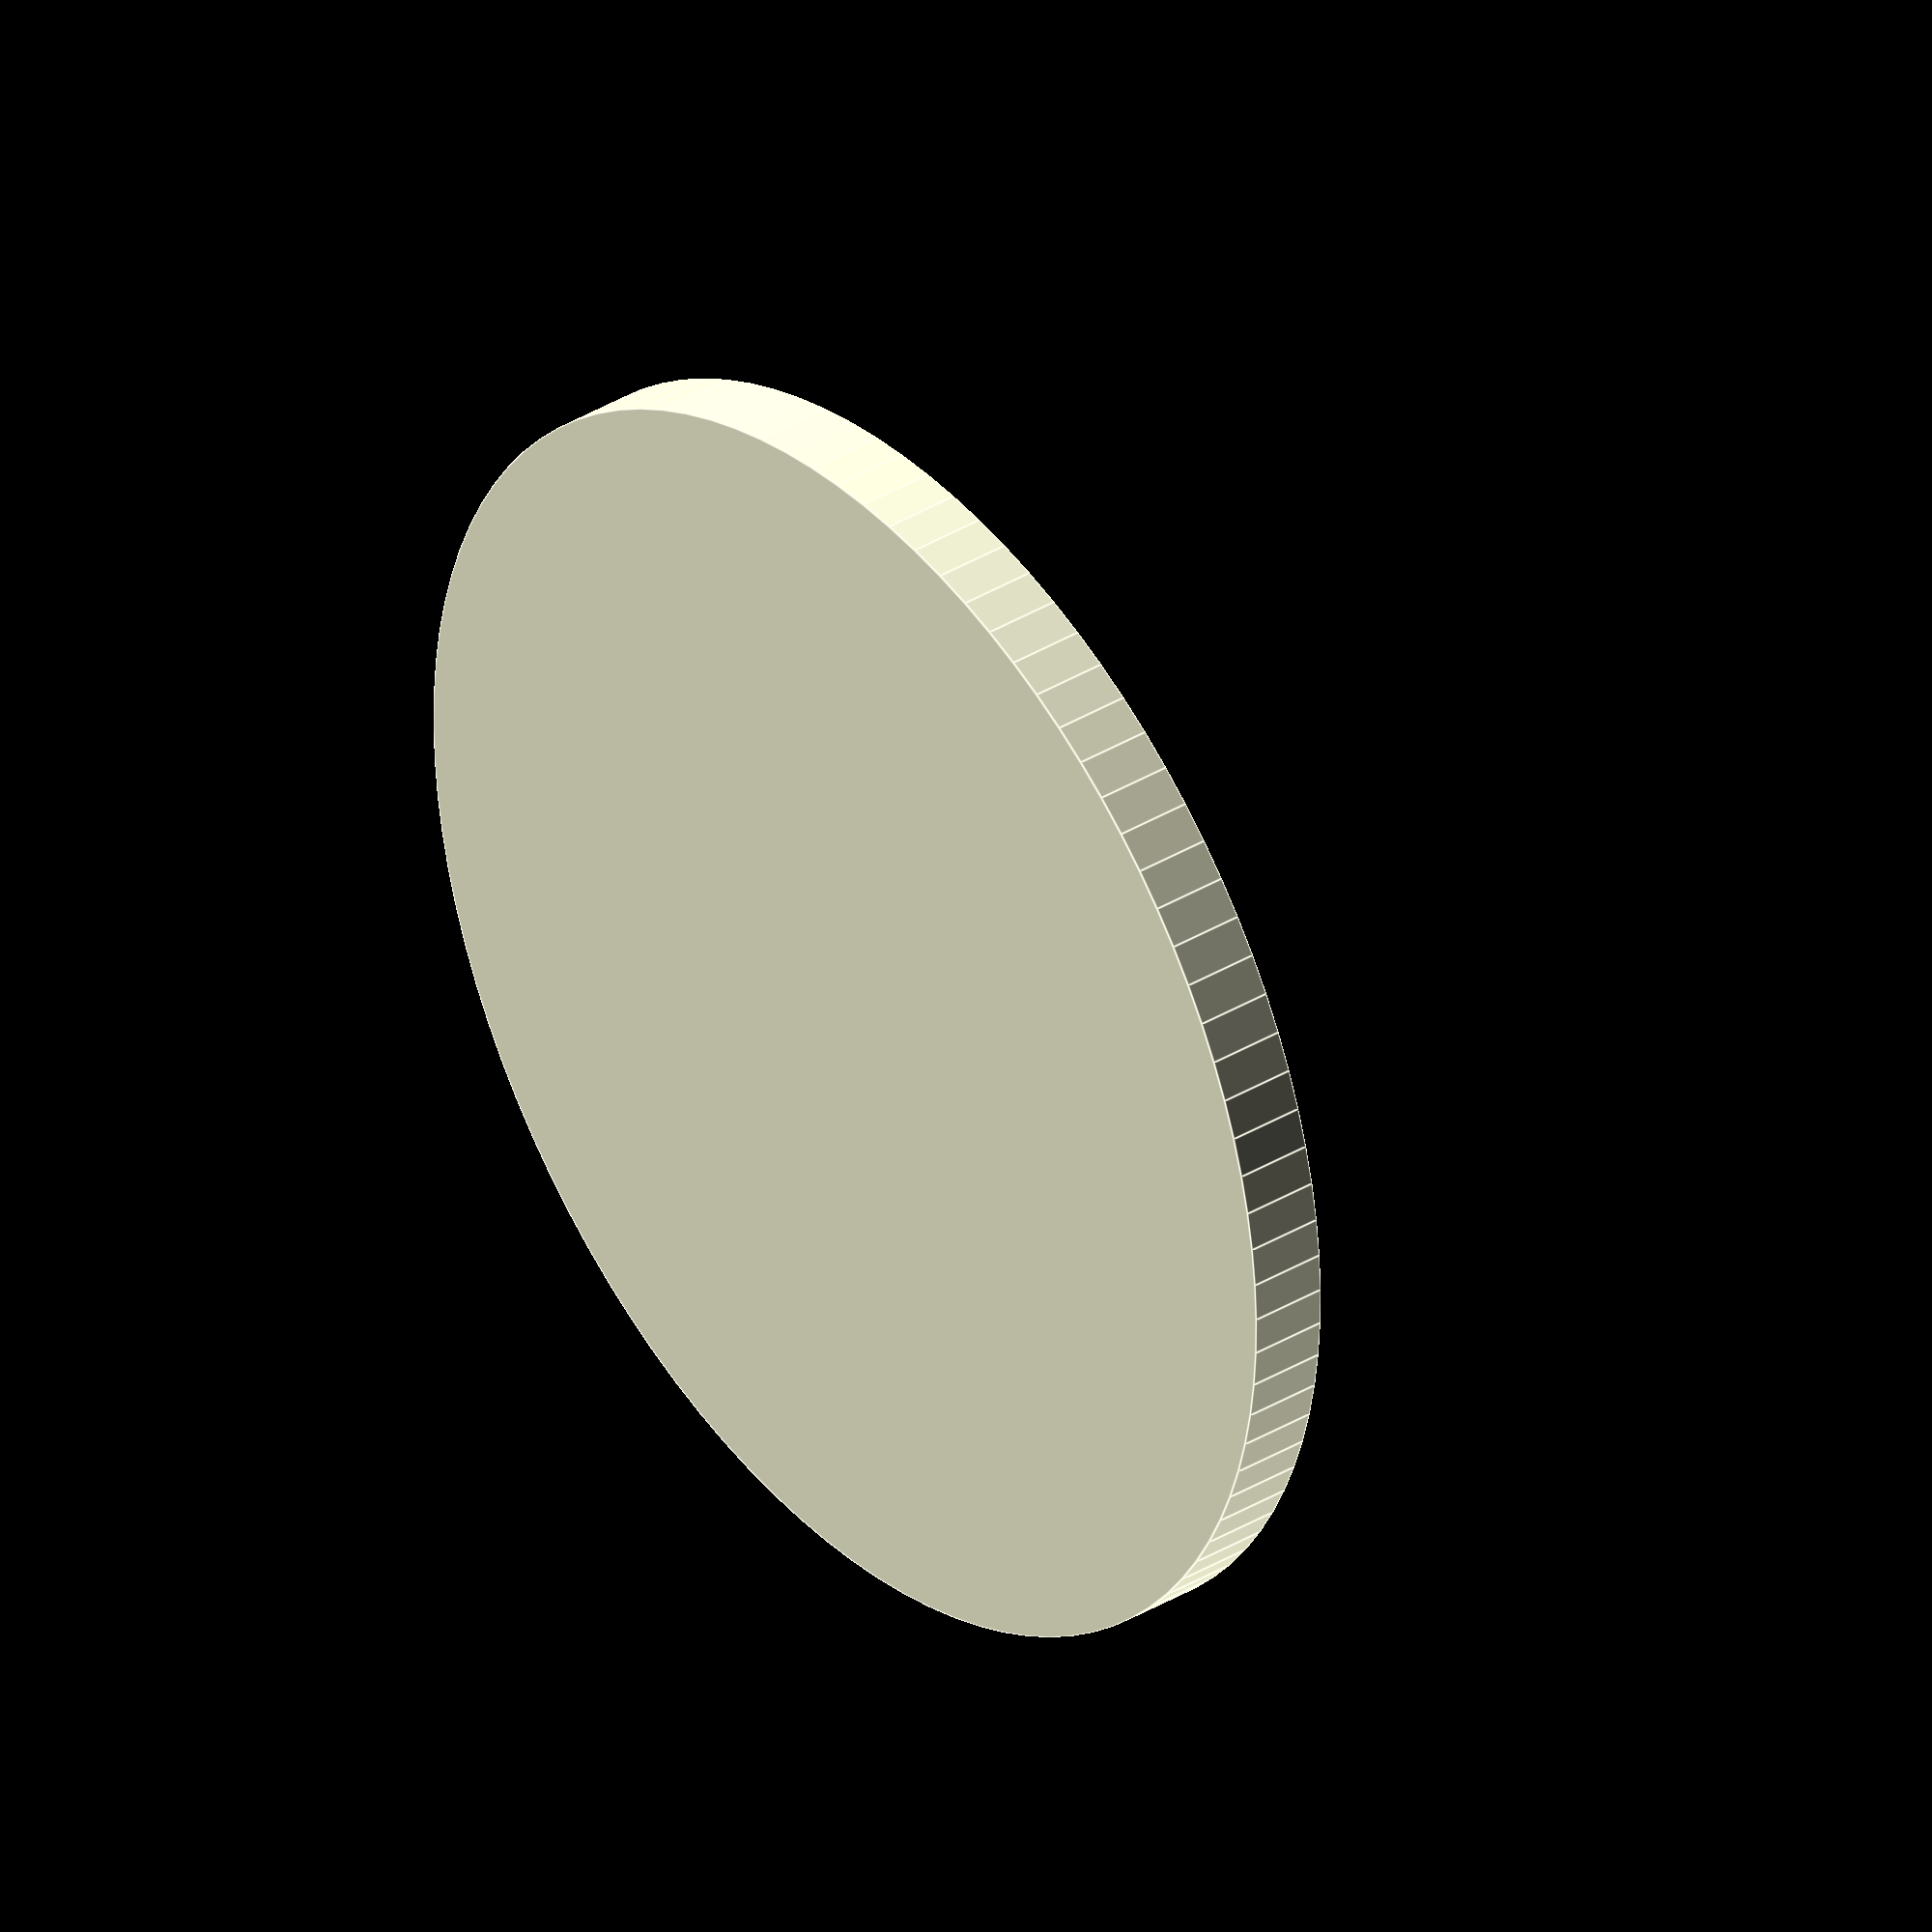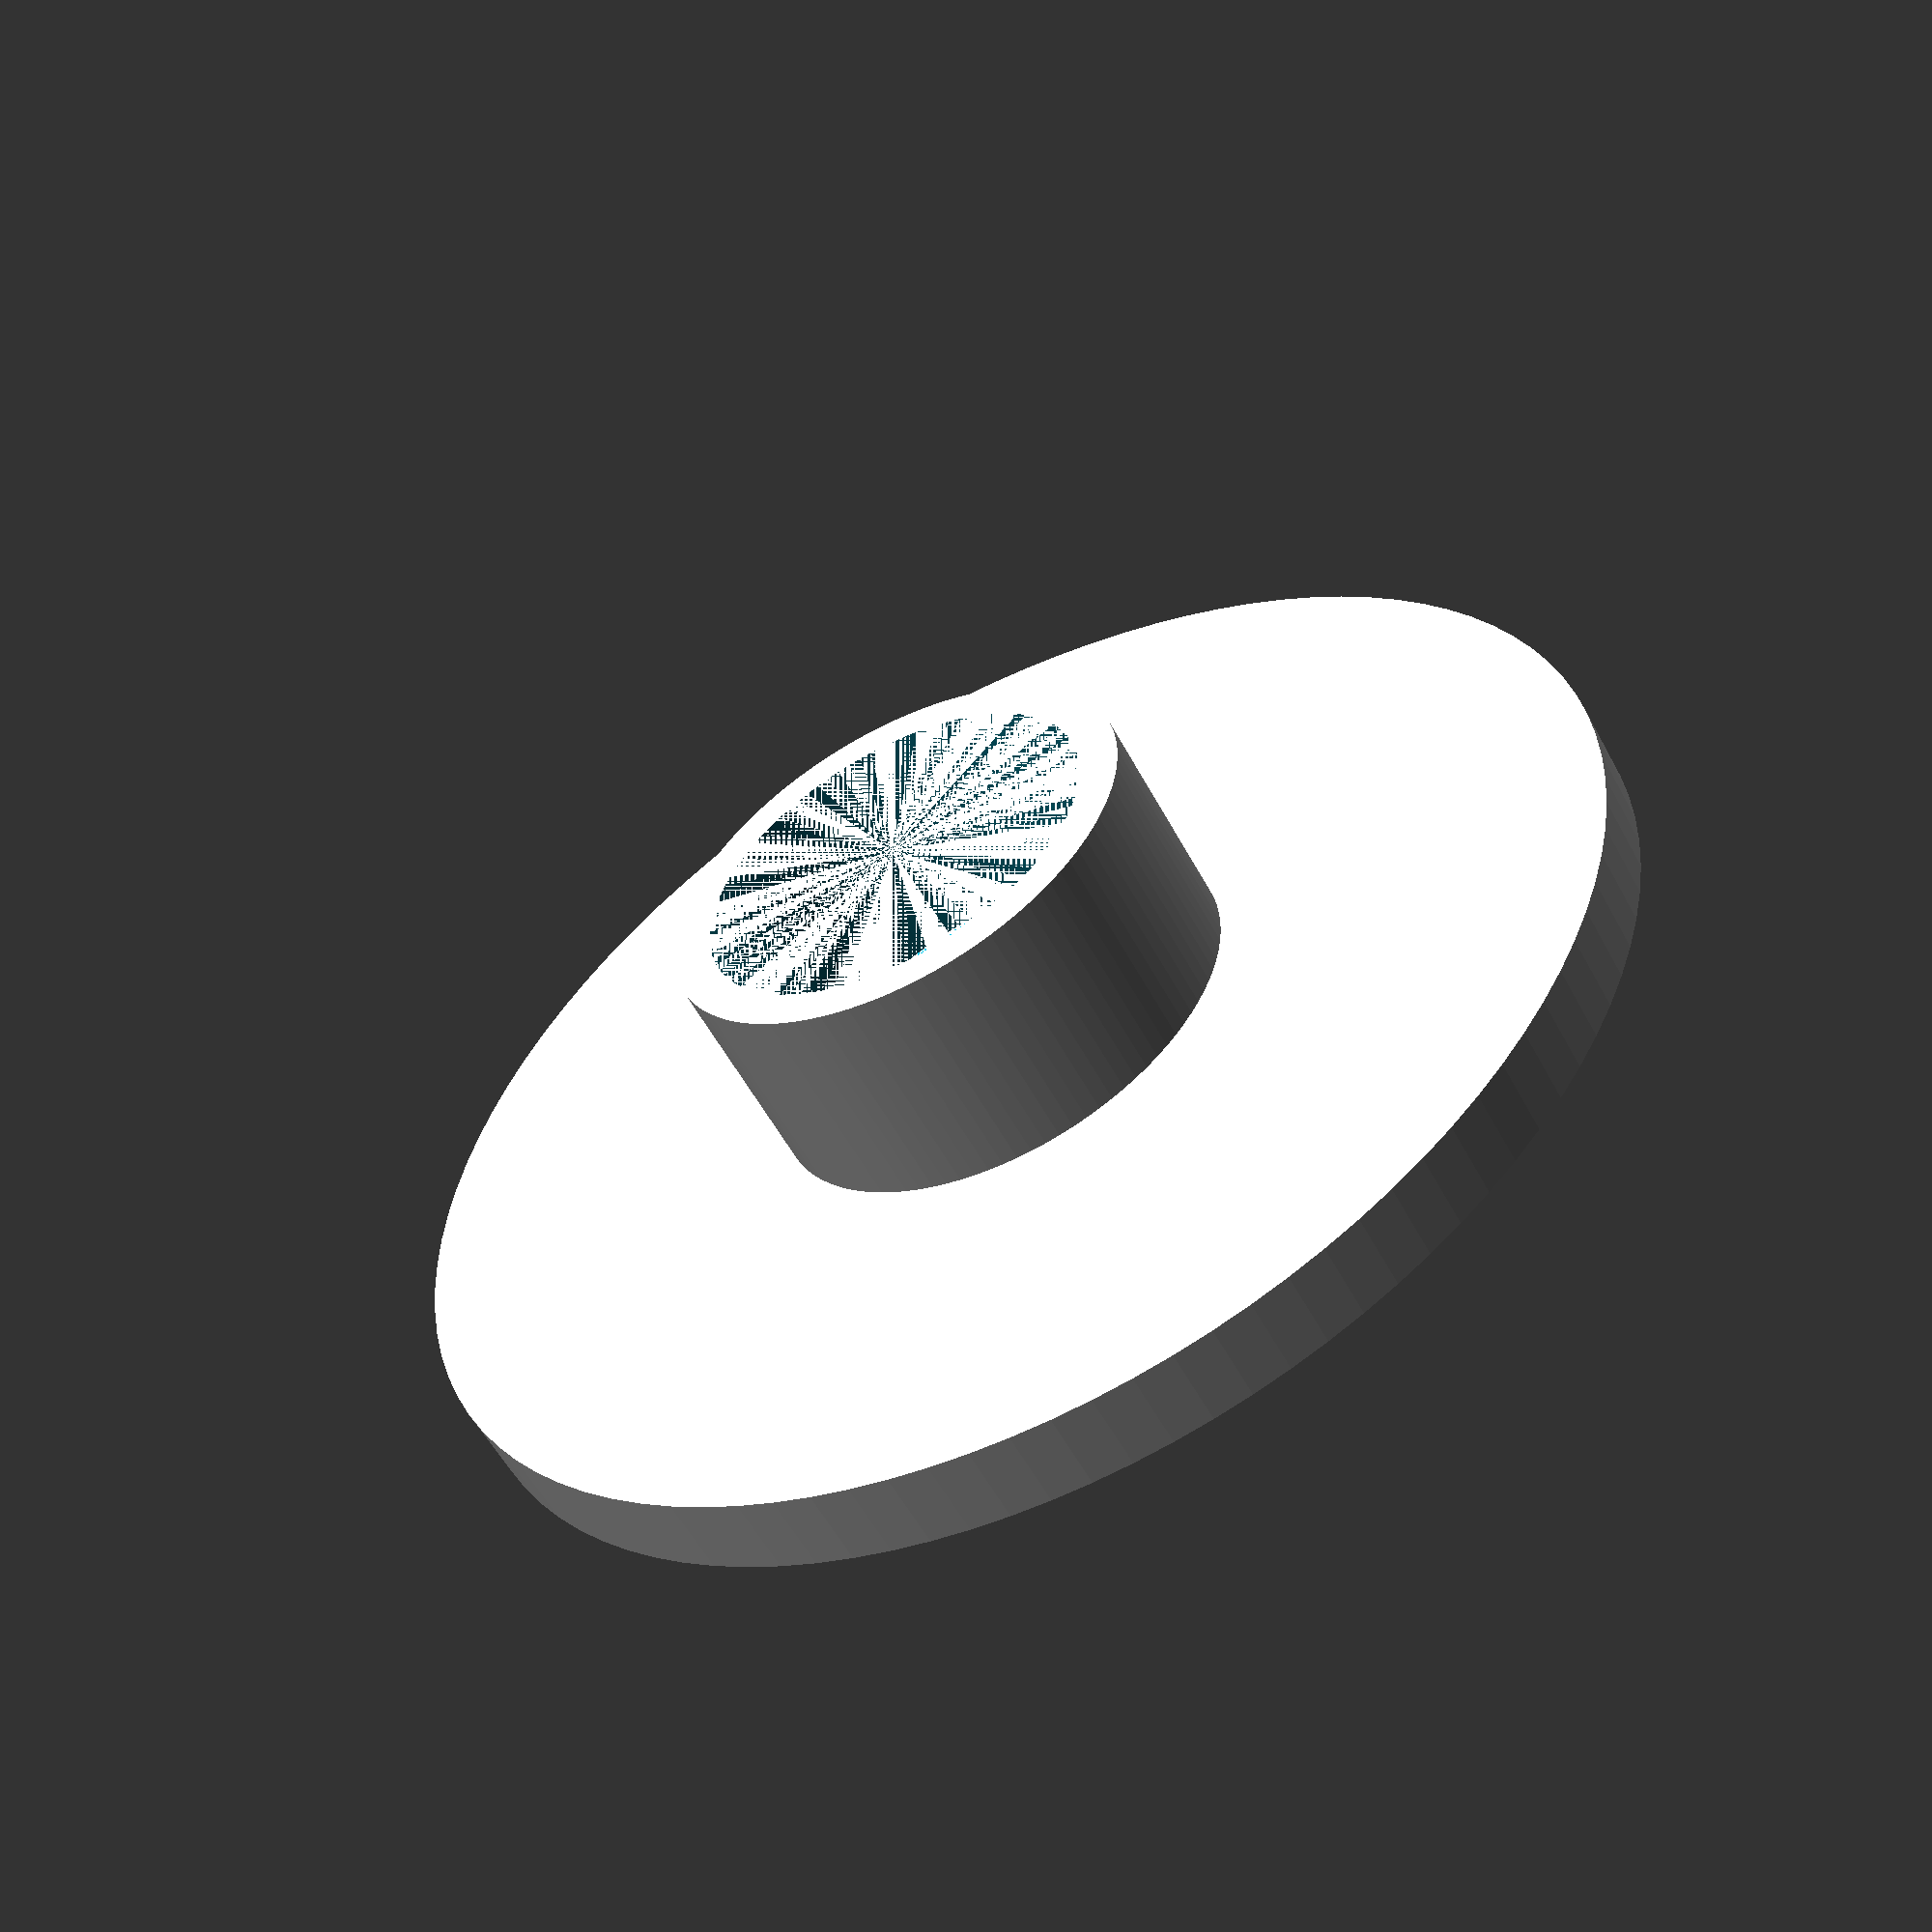
<openscad>
diameter    = 32;
stem_height = 5.5;
top_height  = 2;

cylinder(h=top_height, r=diameter/2, $fn=100);
translate([0,0,top_height]) {
  difference() {
    cylinder(h=stem_height, r=6, $fn=100);
    cylinder(h=stem_height, r=5, $fn=100);
  };
}


</openscad>
<views>
elev=323.7 azim=296.2 roll=231.5 proj=o view=edges
elev=55.8 azim=186.7 roll=27.8 proj=p view=wireframe
</views>
